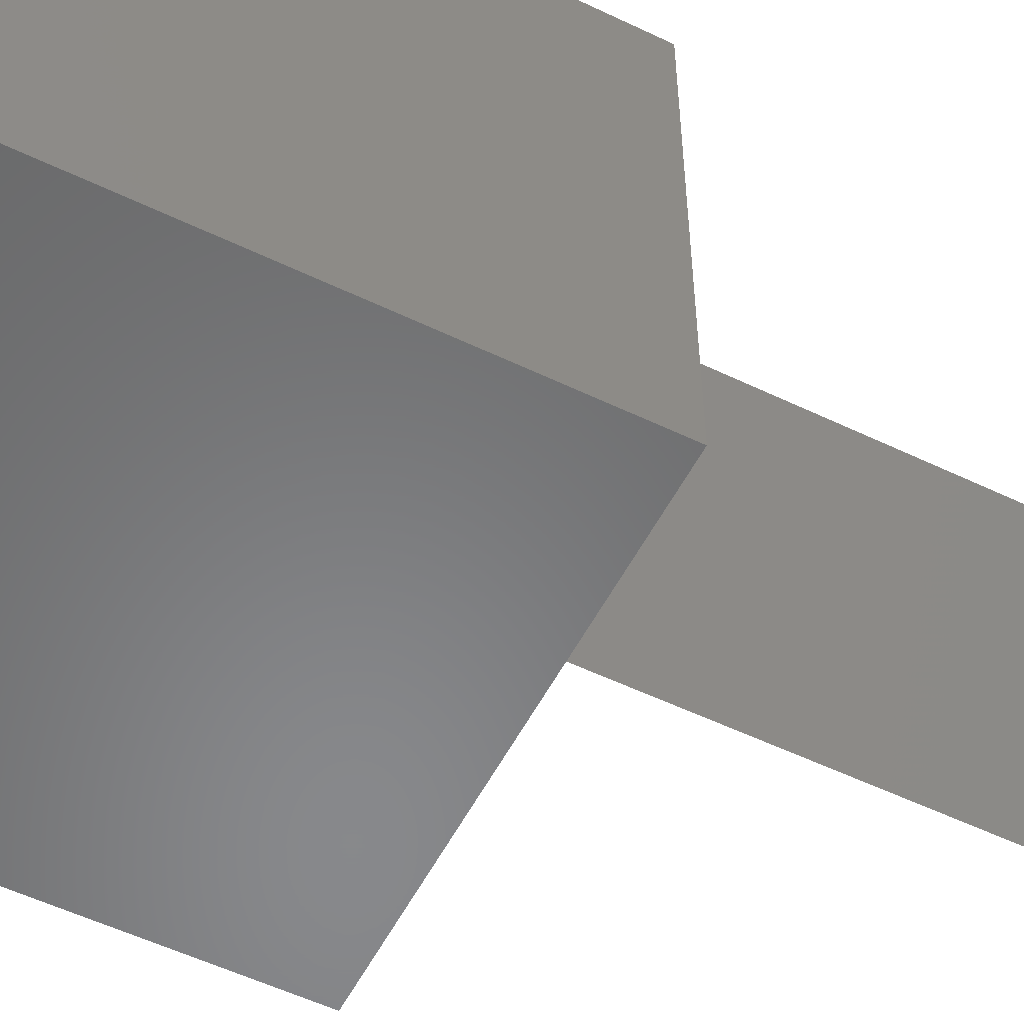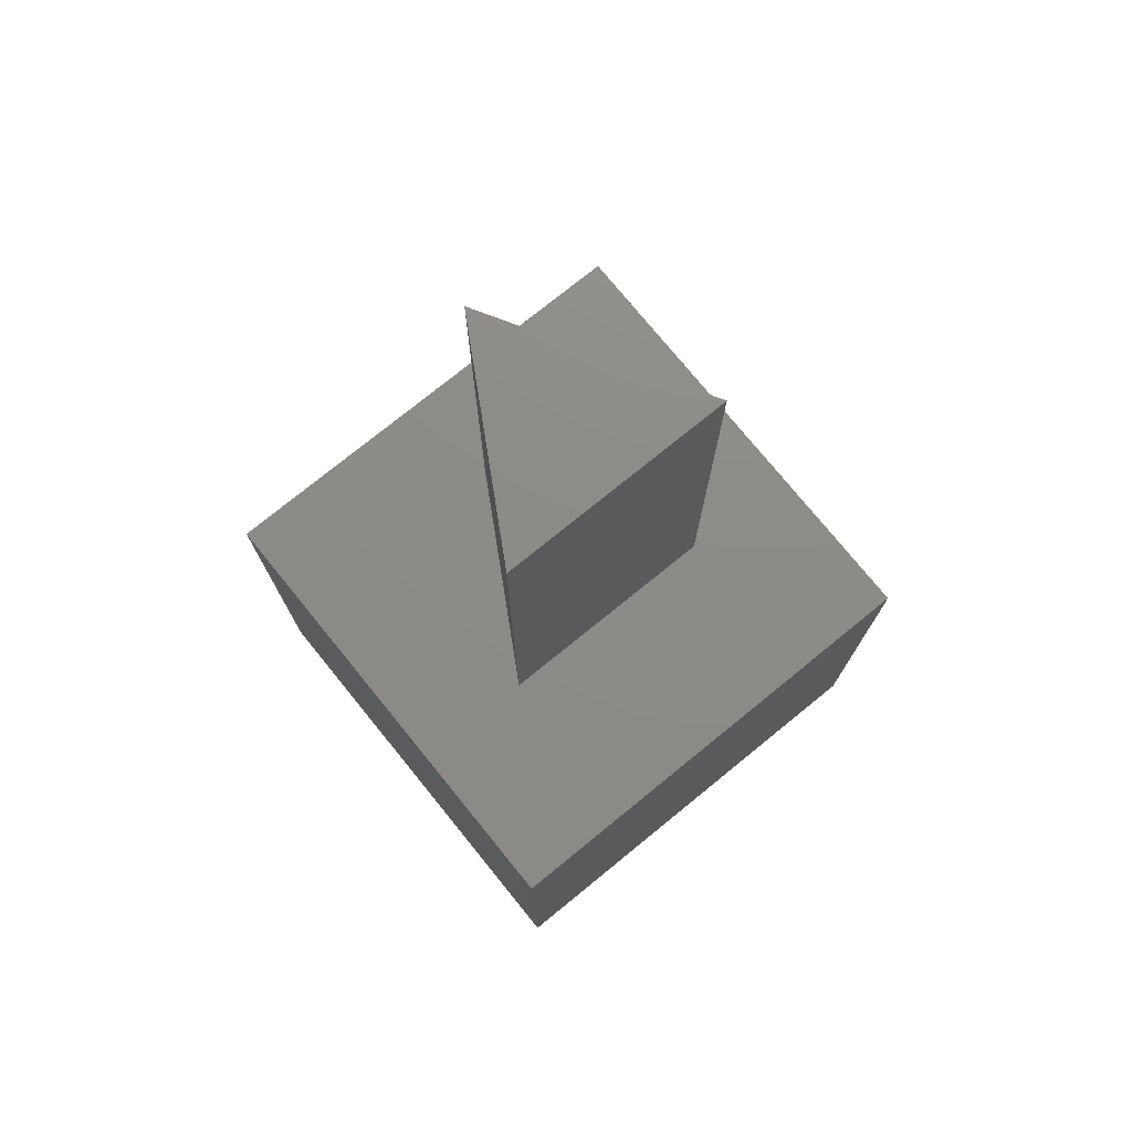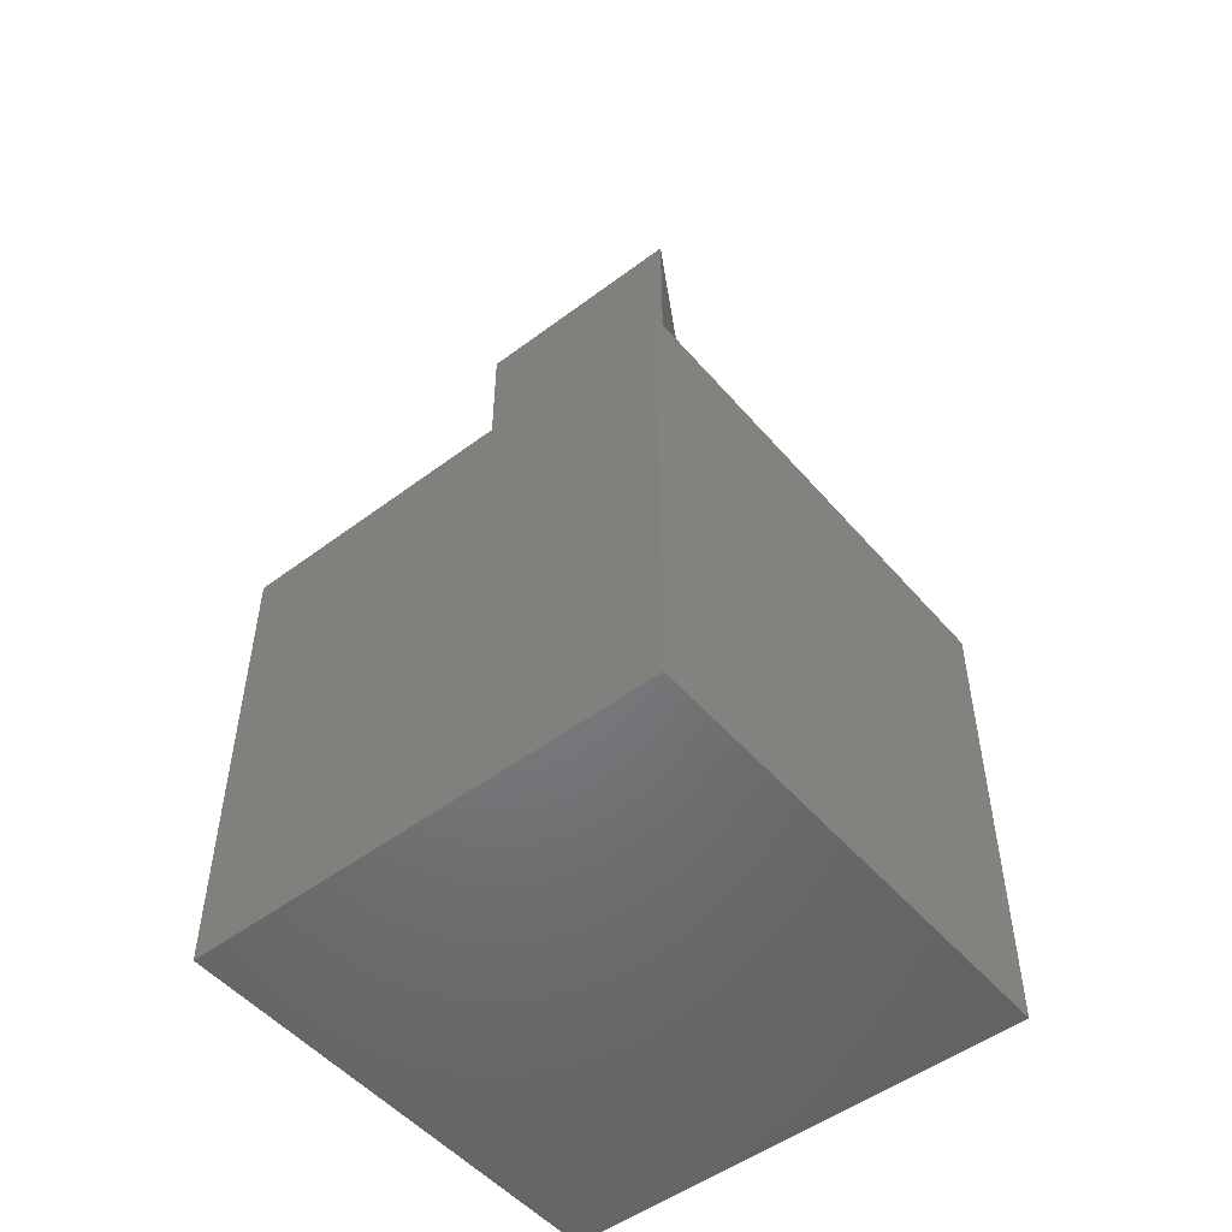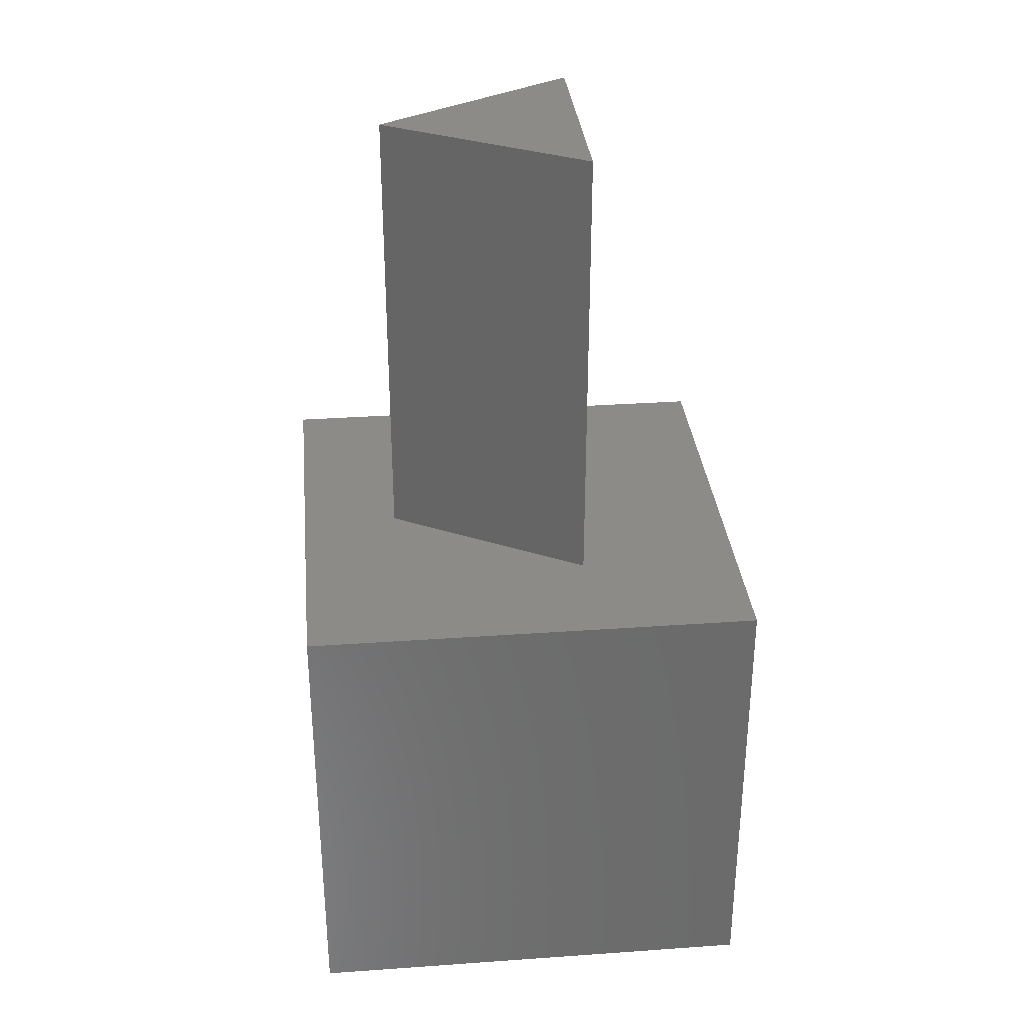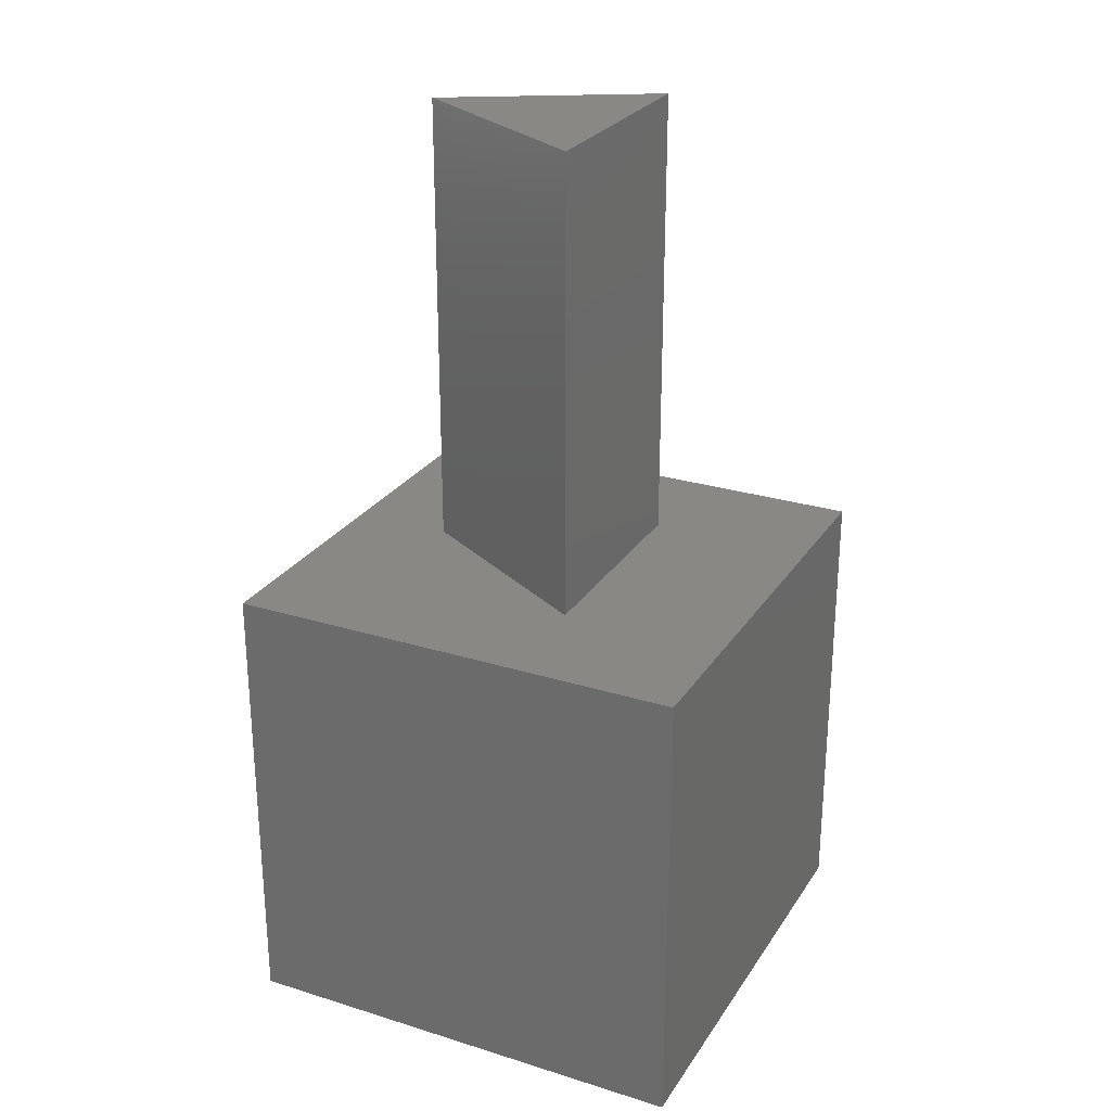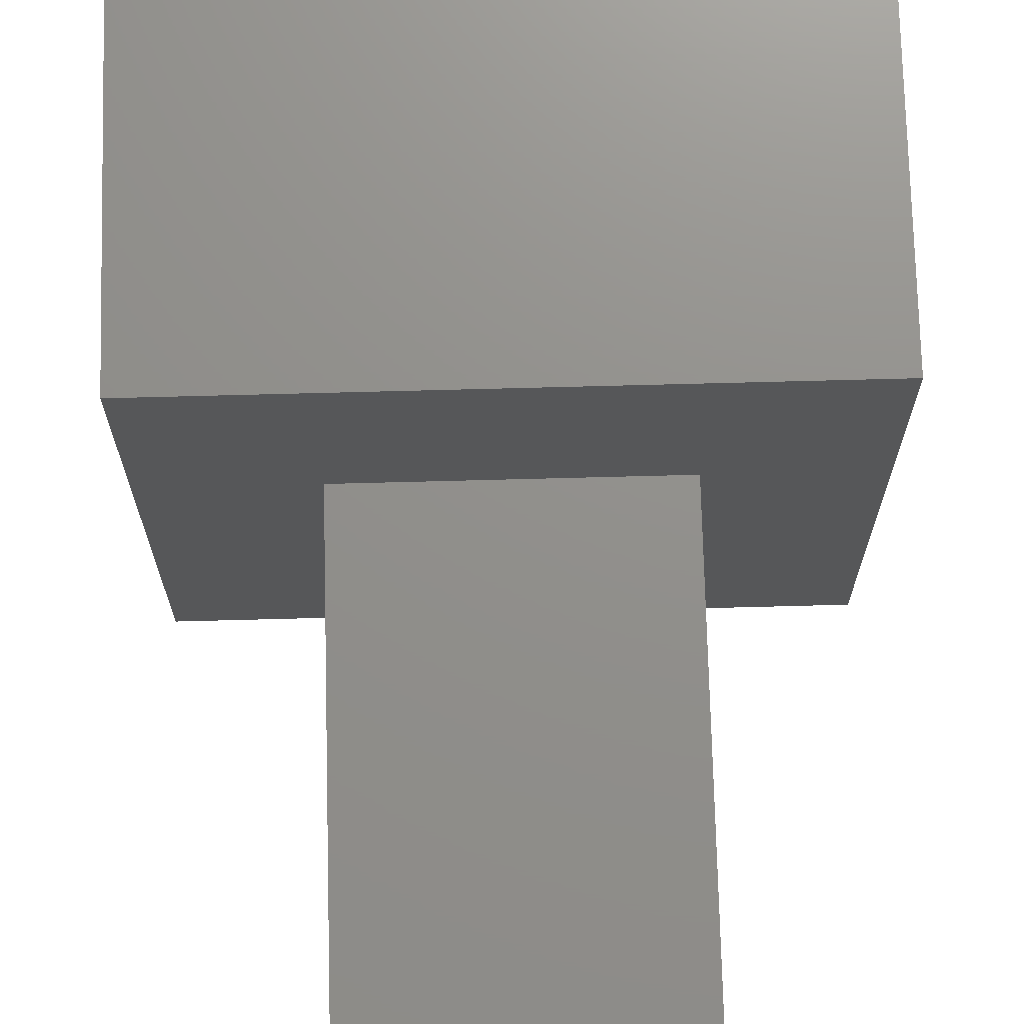
<metadata>
{"format":"stl","ext":"stl","renderer":"f3d","projection":"perspective","resolution":1024,"background":"white","views":[{"elev":-54.9,"azim":-116.9,"up":"+Y"},{"elev":75.8,"azim":140.9,"up":"+Z"},{"elev":-51.0,"azim":-140.8,"up":"+Z"},{"elev":32.6,"azim":84.4,"up":"+Z"},{"elev":26.4,"azim":116.0,"up":"+Z"},{"elev":72.5,"azim":-1.5,"up":"+Y"}]}
</metadata>
<code>
# stl→obj: 14 verts, 24 faces
v 10 0 10
v 10 10 0
v 10 10 10
v 10 0 0
v 7.468 6.425 10
v 2.532 6.425 10
v 0 10 10
v 5 2.15 10
v 0 0 10
v 0 0 0
v 0 10 0
v 2.532 6.425 20
v 7.468 6.425 20
v 5 2.15 20
f 1 2 3
f 2 1 4
f 3 5 1
f 3 6 5
f 6 3 7
f 8 1 5
f 9 6 7
f 8 9 1
f 6 9 8
f 10 7 11
f 7 10 9
f 2 7 3
f 7 2 11
f 10 1 9
f 1 10 4
f 5 12 13
f 12 5 6
f 13 12 14
f 8 12 6
f 12 8 14
f 14 5 13
f 5 14 8
f 10 2 4
f 2 10 11

</code>
